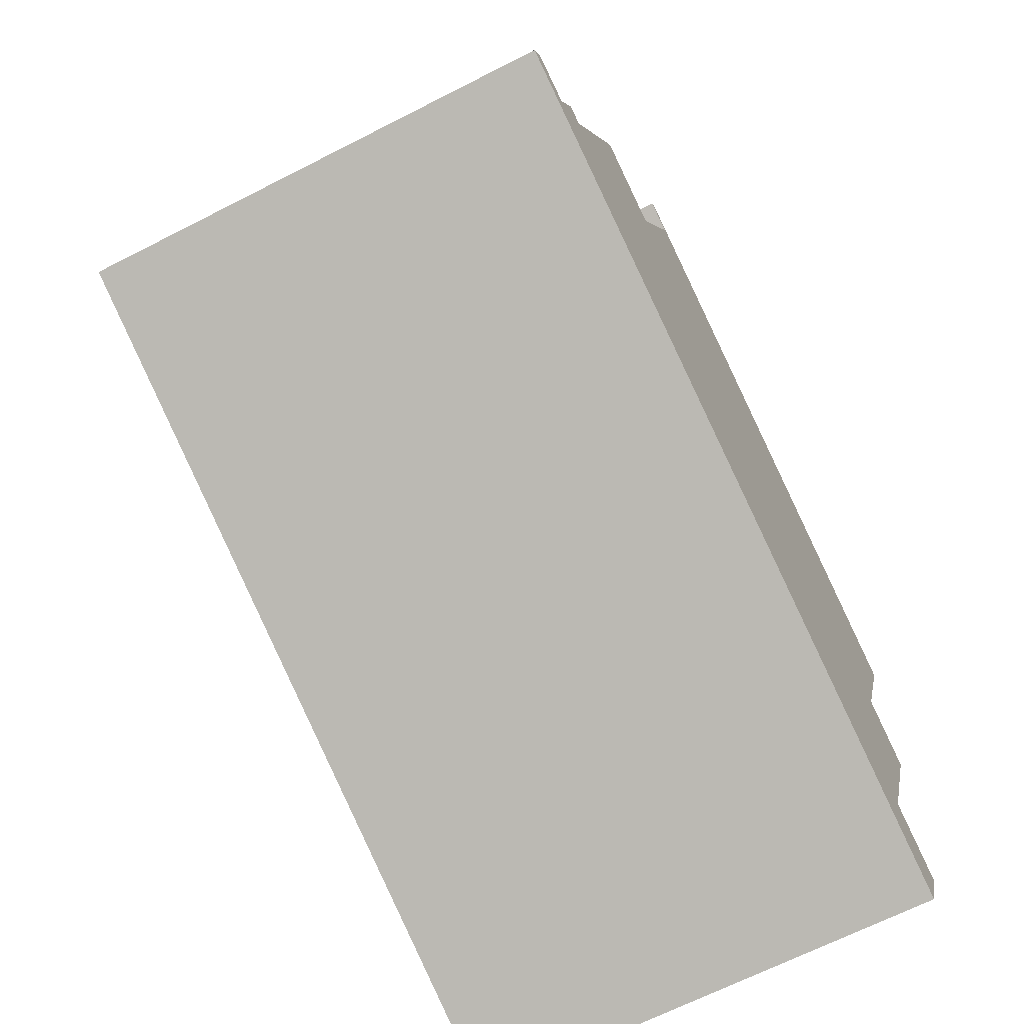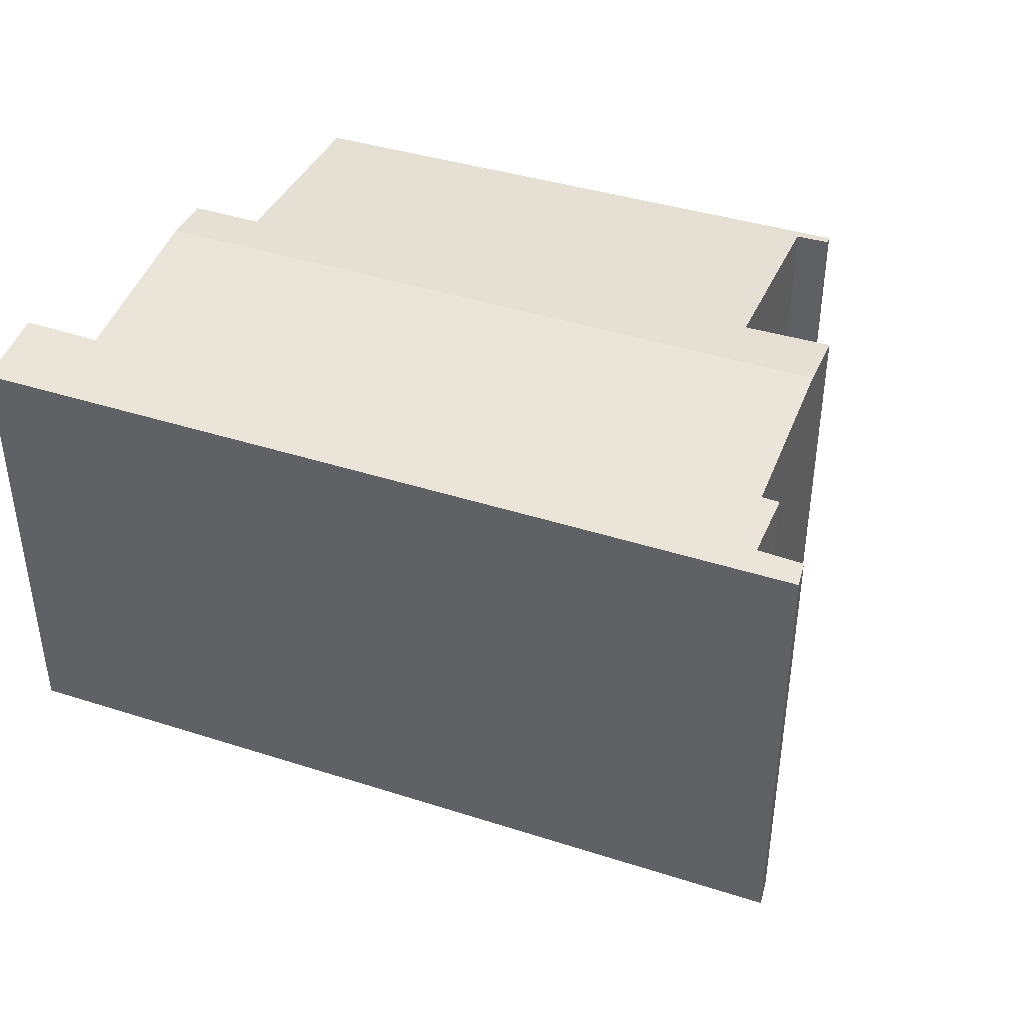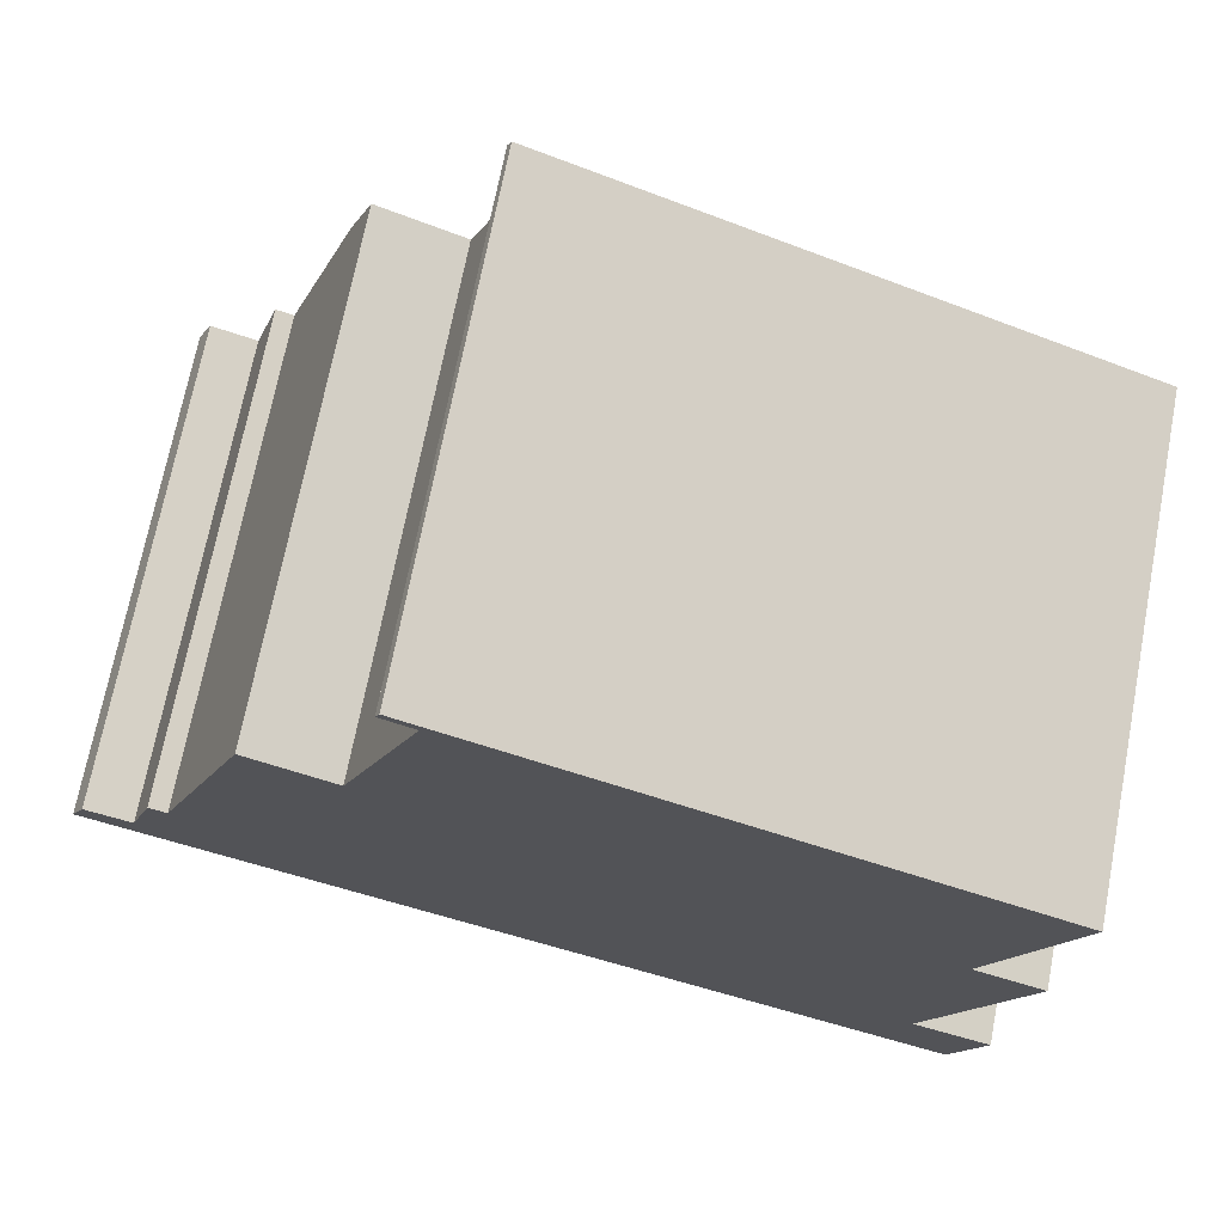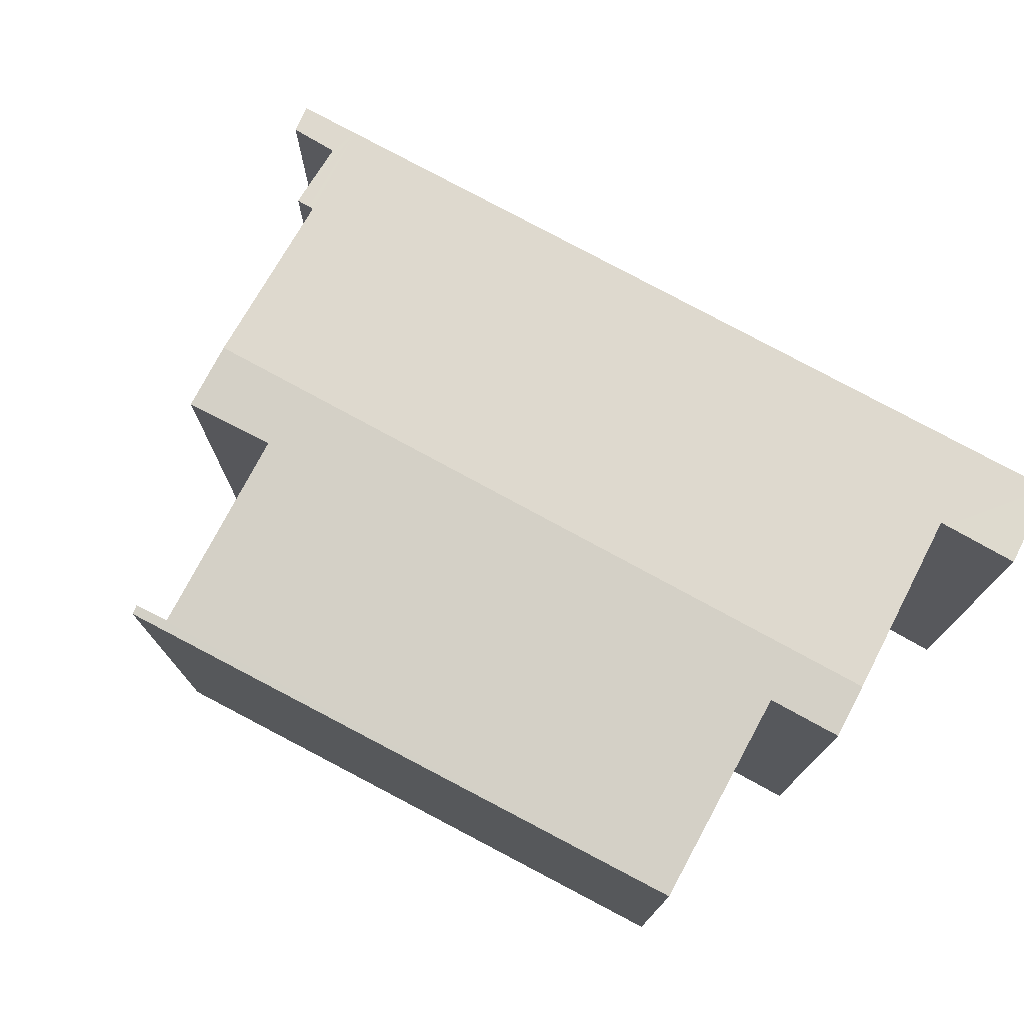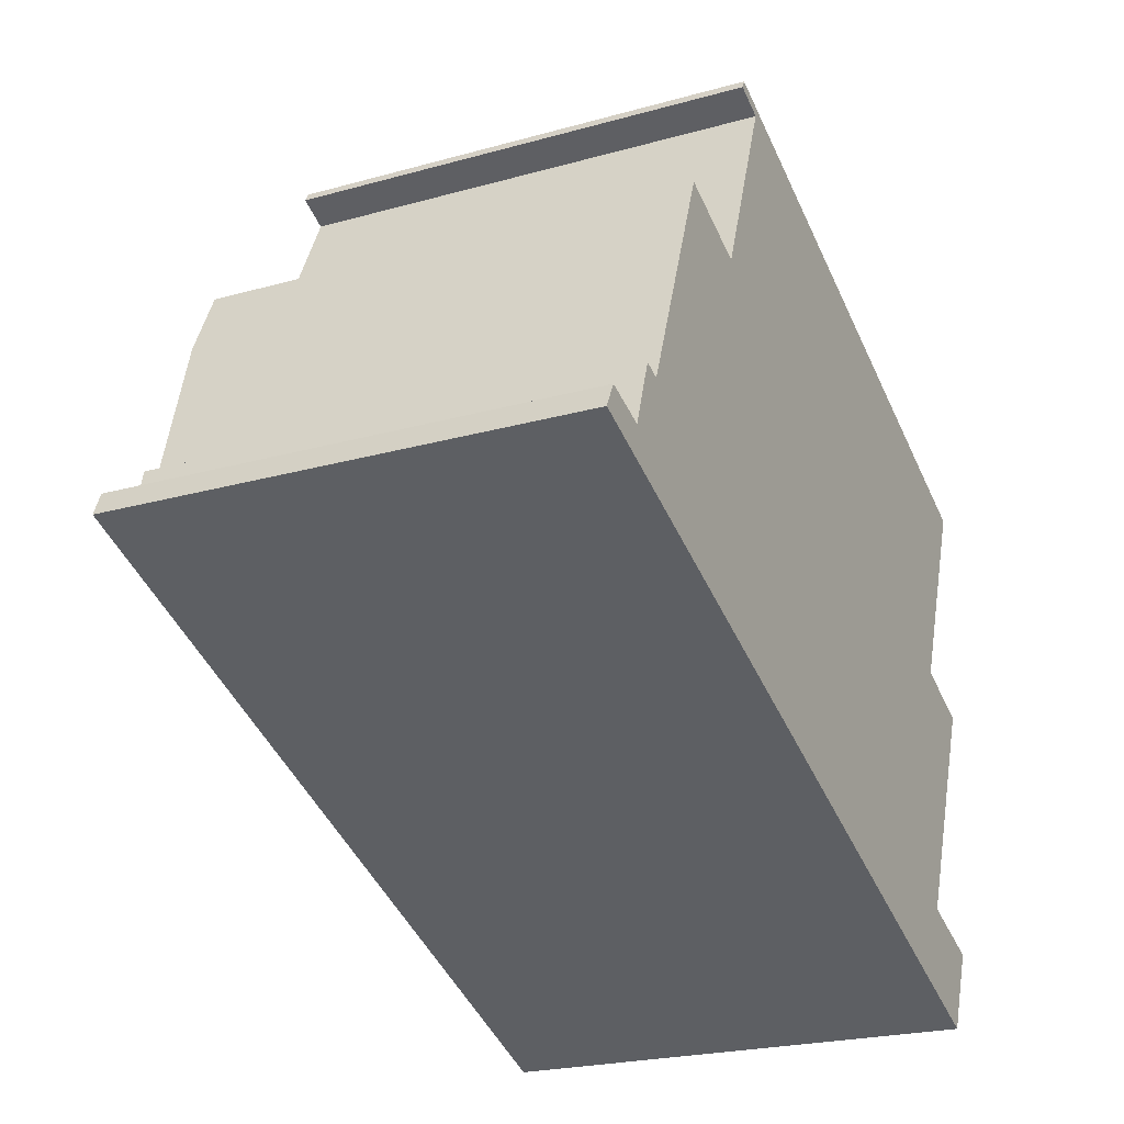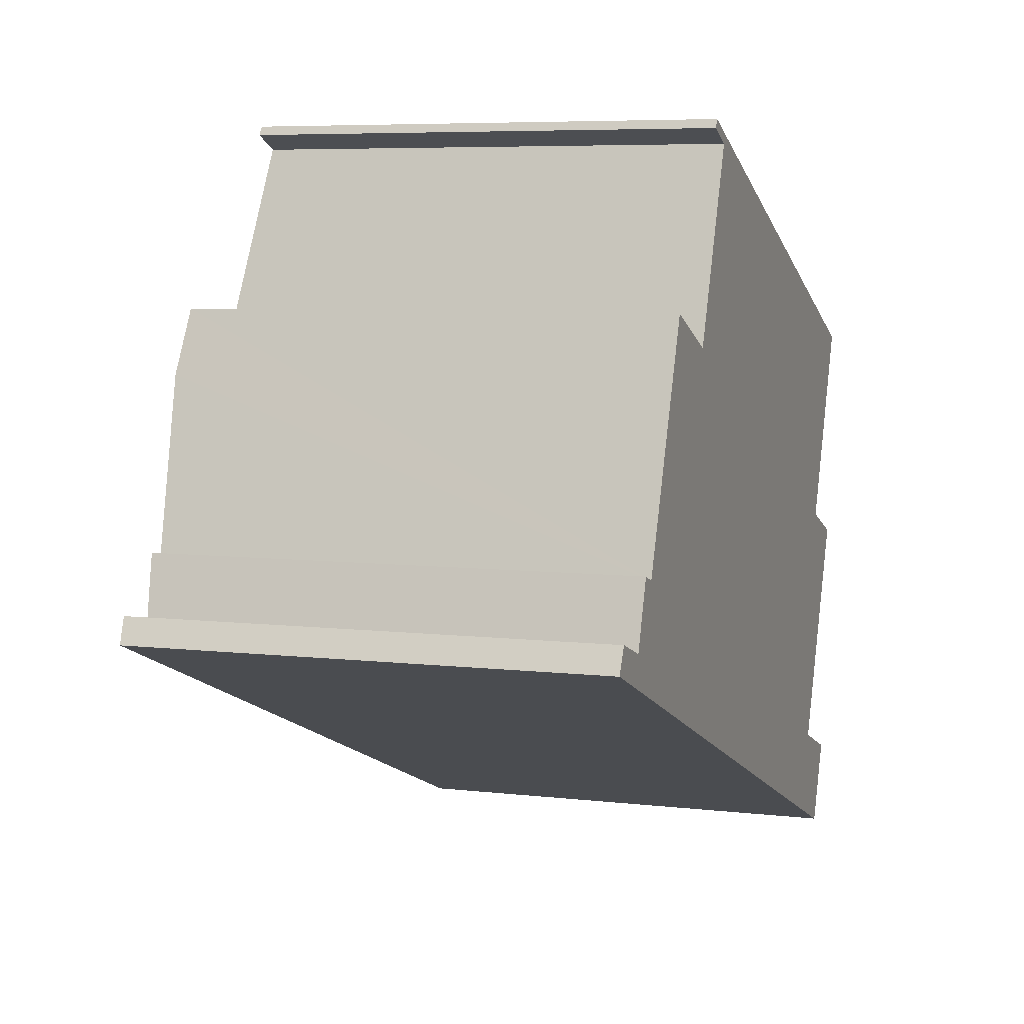
<metadata>
{"format":"obj","ext":"obj","renderer":"f3d","projection":"perspective","resolution":1024,"background":"white","views":[{"elev":-67.1,"azim":-62.9,"up":"+Z"},{"elev":41.7,"azim":-137.7,"up":"+Y"},{"elev":70.3,"azim":10.9,"up":"+Z"},{"elev":75.8,"azim":49.8,"up":"+Y"},{"elev":-22.9,"azim":-64.4,"up":"+Z"},{"elev":6.6,"azim":-70.9,"up":"+Z"}]}
</metadata>
<code>
v  19.39 10.49 5.583
v  6.898 10.49 10.43
v  6.988 10.47 10.62
v  7.603 10.49 10.13
v  5.965 10.86 5.87
v  3.579 10.97 5.249
v  4.115 10.85 6.639
v  18.72 10.97 -0.586
v  17.64 10.87 1.117
v  19.18 10.87 0.53
v  18.05 10.48 -6.958
v  17.23 10.63 -4.578
v  18.81 10.63 -5.152
v  16.51 10.48 -6.365
v  17.1 10.63 -4.53
v  2.14 10.65 1.515
v  1.229 10.48 -0.474
v  2.042 10.65 1.55
v  1.76 10.65 1.651
v  1.263 10.53 0.217
v  0 10.48 6.416e-16
v  0.283 10.53 0.551
v  18.81 3.155e-16 -5.152
v  18.05 4.261e-16 -6.958
v  16.51 3.897e-16 -6.365
v  1.229 2.902e-17 -0.474
v  0 0 0
v  0.283 -3.374e-17 0.551
v  6.898 -6.386e-16 10.43
v  6.988 -6.502e-16 10.62
v  1.263 -1.329e-17 0.217
v  1.76 -1.011e-16 1.651
v  2.14 -9.277e-17 1.515
v  2.042 -9.491e-17 1.55
v  19.39 -3.419e-16 5.583
v  17.64 -6.84e-17 1.117
v  19.18 -3.245e-17 0.53
v  17.23 2.803e-16 -4.578
v  17.1 2.774e-16 -4.53
v  4.115 -4.065e-16 6.639
v  3.579 -3.214e-16 5.249
v  5.965 -3.594e-16 5.87
v  7.603 -6.202e-16 10.13
v  18.72 3.588e-17 -0.586
g defaultobject
f 1 2 3
f 2 1 4
f 4 1 5
f 5 6 7
f 6 5 8
f 8 5 9
f 9 5 1
f 8 9 10
f 11 12 13
f 12 11 14
f 12 14 15
f 15 6 8
f 6 15 14
f 6 14 16
f 16 14 17
f 16 17 18
f 18 17 19
f 19 17 20
f 20 17 21
f 20 21 22
f 23 11 13
f 11 23 24
f 24 14 11
f 14 24 17
f 17 24 25
f 17 25 26
f 17 26 21
f 21 26 27
f 21 28 22
f 28 21 27
f 29 3 2
f 3 29 30
f 22 31 20
f 31 22 28
f 32 18 19
f 18 32 16
f 16 32 33
f 33 32 34
f 3 35 1
f 35 3 30
f 36 10 9
f 10 36 37
f 12 23 13
f 23 12 15
f 23 15 38
f 38 15 39
f 20 32 19
f 32 20 31
f 33 6 16
f 6 33 7
f 7 33 40
f 40 33 41
f 42 4 5
f 4 42 43
f 7 42 5
f 42 7 40
f 43 2 4
f 2 43 29
f 1 36 9
f 36 1 35
f 37 8 10
f 8 37 15
f 15 37 39
f 39 37 44
f 35 43 36
f 43 35 30
f 43 30 29
f 36 44 37
f 44 36 39
f 39 36 25
f 25 36 26
f 26 36 42
f 42 36 43
f 26 42 33
f 33 42 40
f 33 40 41
f 26 33 34
f 26 34 32
f 26 32 31
f 26 31 27
f 27 31 28
f 38 24 23
f 24 38 25
f 25 38 39

</code>
